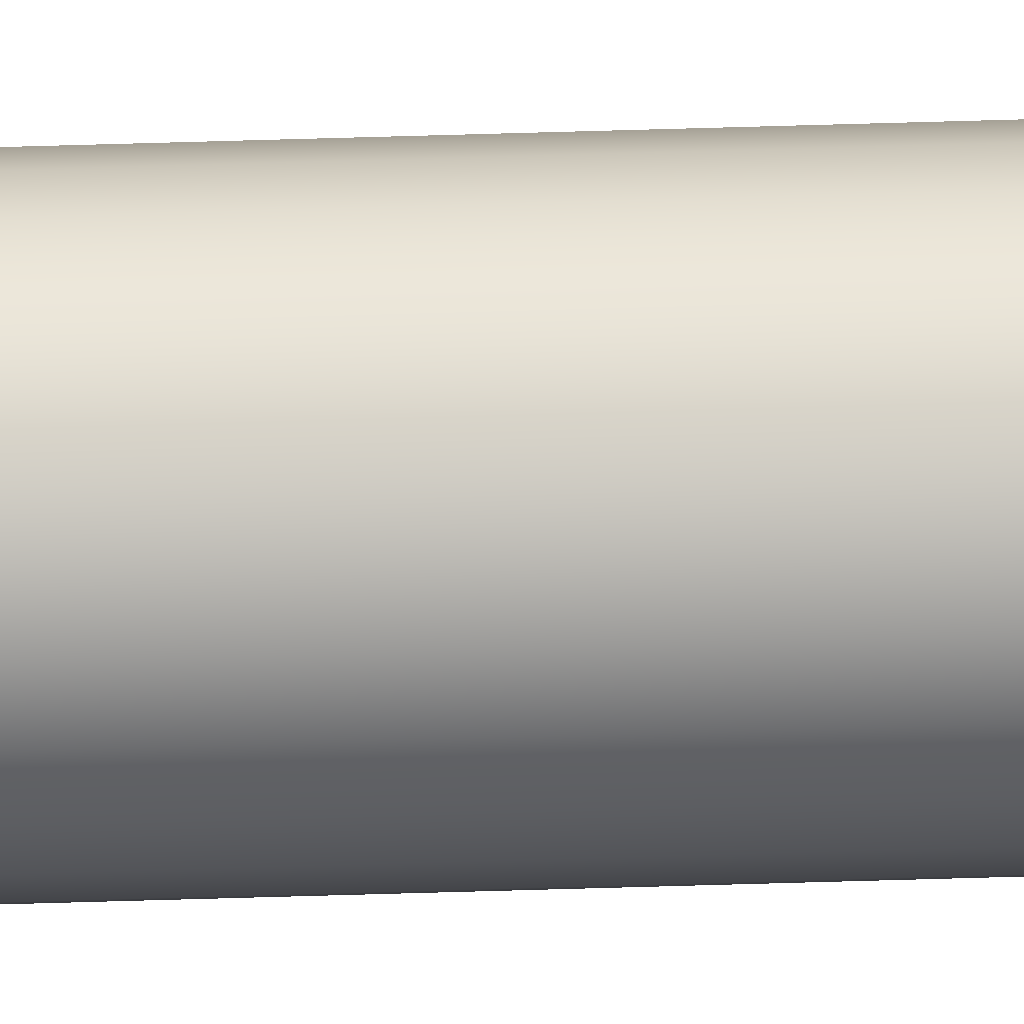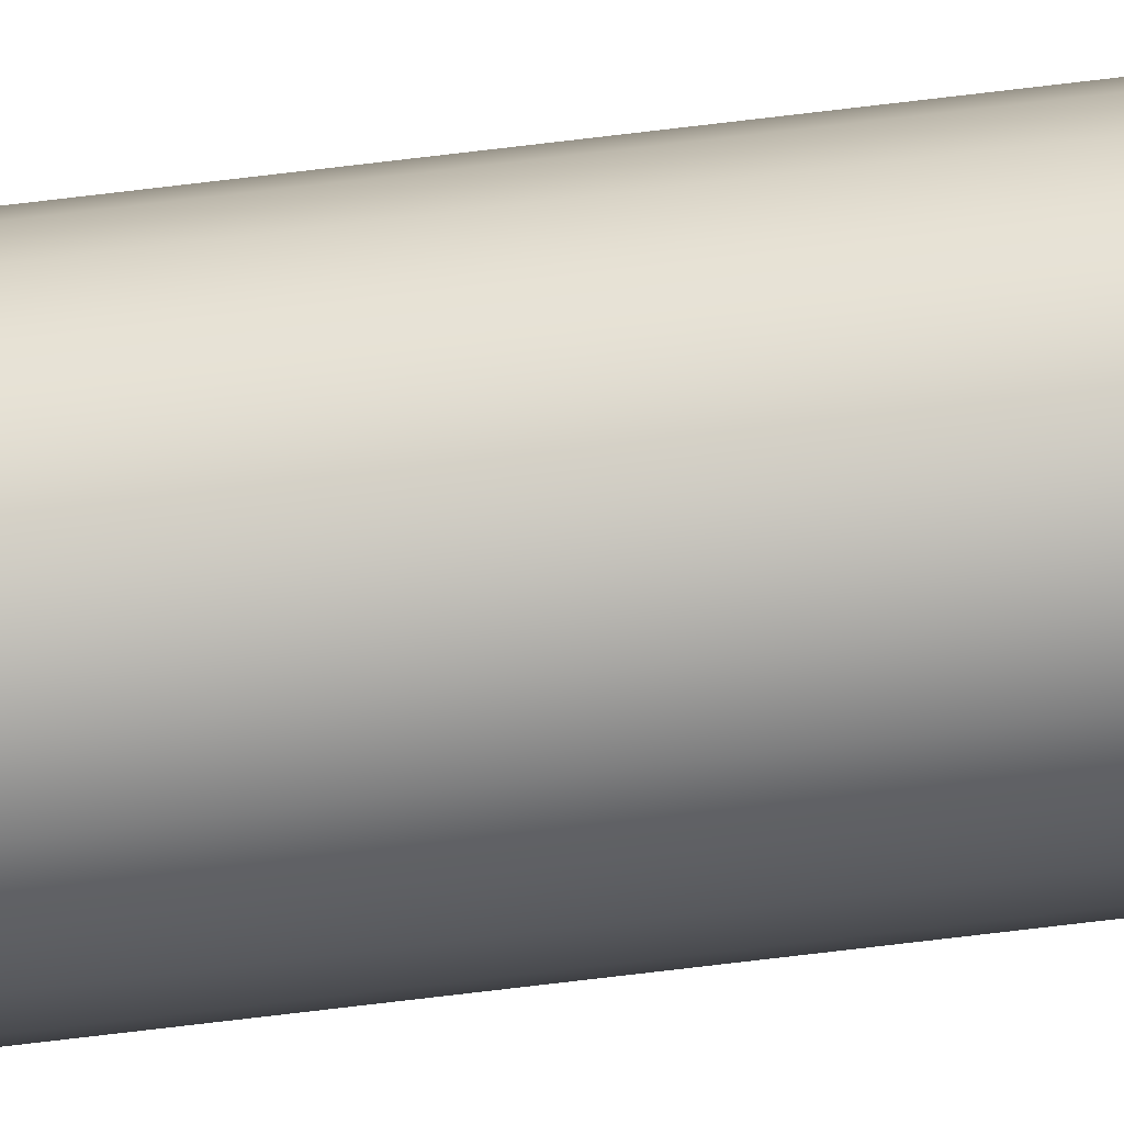
<metadata>
{"format":"obj","ext":"obj","renderer":"f3d","projection":"perspective","resolution":1024,"background":"white","views":[{"elev":51.1,"azim":-92.0,"up":"+Y"},{"elev":-59.2,"azim":-82.4,"up":"+Y"}]}
</metadata>
<code>
o mesh55/mesh55-geometry#mesh55-geometry
v 0.04489 -0.2384 -0.2606
v 0.04489 -0.2393 -0.2606
v 0.04483 -0.2388 -0.2606
v 0.04508 -0.2379 -0.2606
v 0.04508 -0.2397 -0.2606
v 0.04537 -0.2375 -0.2606
v 0.04537 -0.2401 -0.2606
v 0.04574 -0.2373 -0.2606
v 0.04489 -0.2384 0.1844
v 0.04508 -0.2379 0.1844
v 0.04574 -0.2404 -0.2606
v 0.04618 -0.2371 -0.2606
v 0.04537 -0.2375 0.1844
v 0.04483 -0.2388 0.1844
v 0.04489 -0.2393 0.1844
v 0.04618 -0.2406 -0.2606
v 0.04574 -0.2373 0.1844
v 0.04508 -0.2397 0.1844
v 0.04537 -0.2401 0.1844
v 0.04574 -0.2404 0.1844
v 0.04618 -0.2406 0.1844
v 0.04618 -0.2371 0.1844
v 0.04665 -0.237 -0.2606
v 0.04665 -0.2406 -0.2606
v 0.04712 -0.2371 -0.2606
v 0.04665 -0.2406 0.1844
v 0.04665 -0.237 0.1844
v 0.04712 -0.2406 -0.2606
v 0.04712 -0.2406 0.1844
v 0.04712 -0.2371 0.1844
v 0.04756 -0.2404 0.1844
v 0.04756 -0.2373 0.1844
v 0.04756 -0.2373 -0.2606
v 0.04756 -0.2404 -0.2606
v 0.04793 -0.2375 -0.2606
v 0.04793 -0.2401 -0.2606
v 0.04793 -0.2401 0.1844
v 0.04793 -0.2375 0.1844
v 0.04822 -0.2379 -0.2606
v 0.04822 -0.2397 -0.2606
v 0.04822 -0.2397 0.1844
v 0.04822 -0.2379 0.1844
v 0.0484 -0.2393 0.1844
v 0.0484 -0.2384 0.1844
v 0.0484 -0.2384 -0.2606
v 0.0484 -0.2393 -0.2606
v 0.04847 -0.2388 -0.2606
v 0.04847 -0.2388 0.1844
f 1 2 3
f 2 1 4
f 2 4 5
f 5 4 6
f 5 6 7
f 7 6 8
f 3 2 1
f 4 1 2
f 1 9 3
f 4 10 1
f 7 8 11
f 11 8 12
f 6 4 5
f 8 6 7
f 1 10 4
f 4 13 6
f 6 13 4
f 13 8 6
f 6 8 13
f 5 4 2
f 7 6 5
f 2 14 3
f 3 14 2
f 2 15 5
f 10 1 9
f 9 1 10
f 9 3 14
f 3 9 1
f 10 4 13
f 11 8 7
f 12 8 11
f 11 12 16
f 13 4 10
f 8 13 17
f 17 13 8
f 15 2 14
f 14 3 9
f 14 2 15
f 18 5 15
f 18 7 19
f 7 18 5
f 19 7 18
f 5 18 7
f 15 5 18
f 5 15 2
f 15 9 14
f 9 18 10
f 10 19 13
f 13 20 17
f 17 21 22
f 10 18 9
f 13 19 10
f 20 7 11
f 11 7 20
f 16 12 23
f 24 23 25
f 16 23 24
f 16 12 11
f 24 23 16
f 21 11 16
f 16 11 21
f 26 16 24
f 24 16 26
f 22 26 27
f 17 20 13
f 22 21 17
f 27 26 22
f 12 17 22
f 22 17 12
f 23 22 27
f 27 22 23
f 8 12 17
f 14 9 15
f 9 15 18
f 10 18 19
f 19 18 10
f 18 15 9
f 13 19 20
f 20 19 13
f 17 20 21
f 21 20 17
f 22 21 26
f 7 20 19
f 19 20 7
f 11 21 20
f 20 21 11
f 23 12 16
f 25 23 24
f 24 25 28
f 16 26 21
f 21 26 16
f 28 26 24
f 24 26 28
f 26 21 22
f 27 26 29
f 29 26 27
f 27 29 30
f 30 29 31
f 30 31 32
f 30 29 27
f 31 29 30
f 32 31 30
f 17 12 8
f 22 23 12
f 12 23 22
f 23 30 25
f 30 23 27
f 25 30 23
f 27 23 30
f 28 33 34
f 34 35 36
f 28 25 24
f 34 33 28
f 26 28 29
f 29 28 26
f 36 35 34
f 34 29 28
f 28 29 34
f 36 31 34
f 34 31 36
f 32 31 37
f 37 31 32
f 32 25 30
f 30 25 32
f 32 37 38
f 28 25 33
f 34 33 35
f 33 25 28
f 35 33 34
f 36 35 39
f 39 35 36
f 36 39 40
f 29 34 31
f 31 34 29
f 31 36 37
f 37 36 31
f 36 41 37
f 38 37 41
f 38 37 32
f 41 37 38
f 25 32 33
f 33 32 25
f 38 33 32
f 32 33 38
f 38 41 42
f 42 43 44
f 42 41 38
f 44 43 42
f 33 38 35
f 40 45 46
f 46 45 47
f 40 39 36
f 46 45 40
f 41 36 40
f 37 41 36
f 40 43 41
f 41 43 40
f 42 41 43
f 43 41 42
f 35 38 33
f 39 45 42
f 39 38 42
f 38 39 35
f 42 38 39
f 35 39 38
f 44 43 48
f 48 43 44
f 40 39 45
f 45 39 40
f 47 45 46
f 40 36 41
f 43 40 46
f 46 40 43
f 46 48 43
f 47 44 48
f 48 44 47
f 45 42 44
f 43 48 46
f 45 47 44
f 42 45 39
f 44 42 45
f 48 46 47
f 47 46 48
f 44 47 45

</code>
